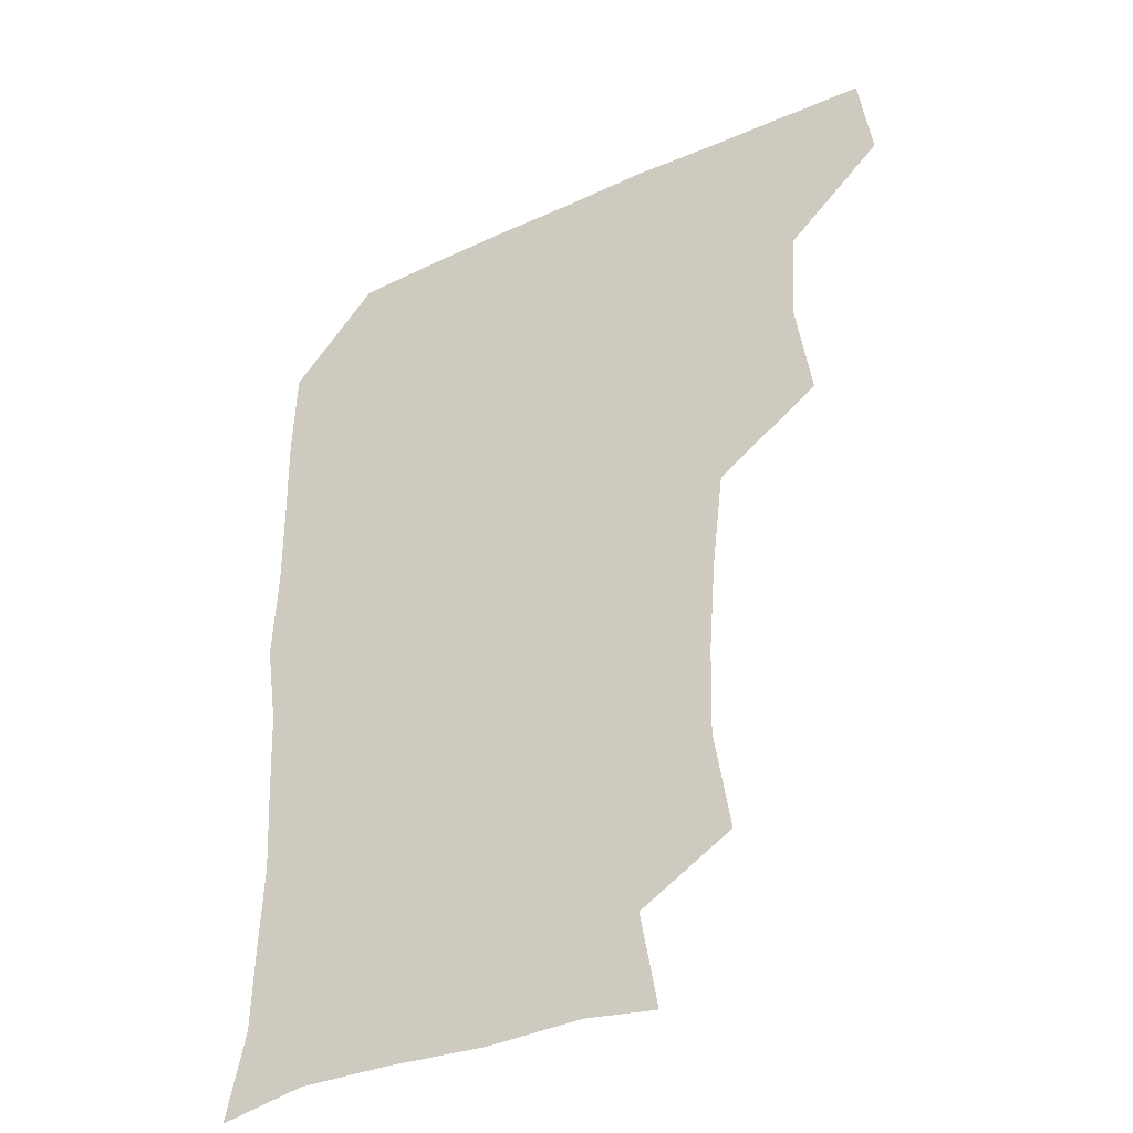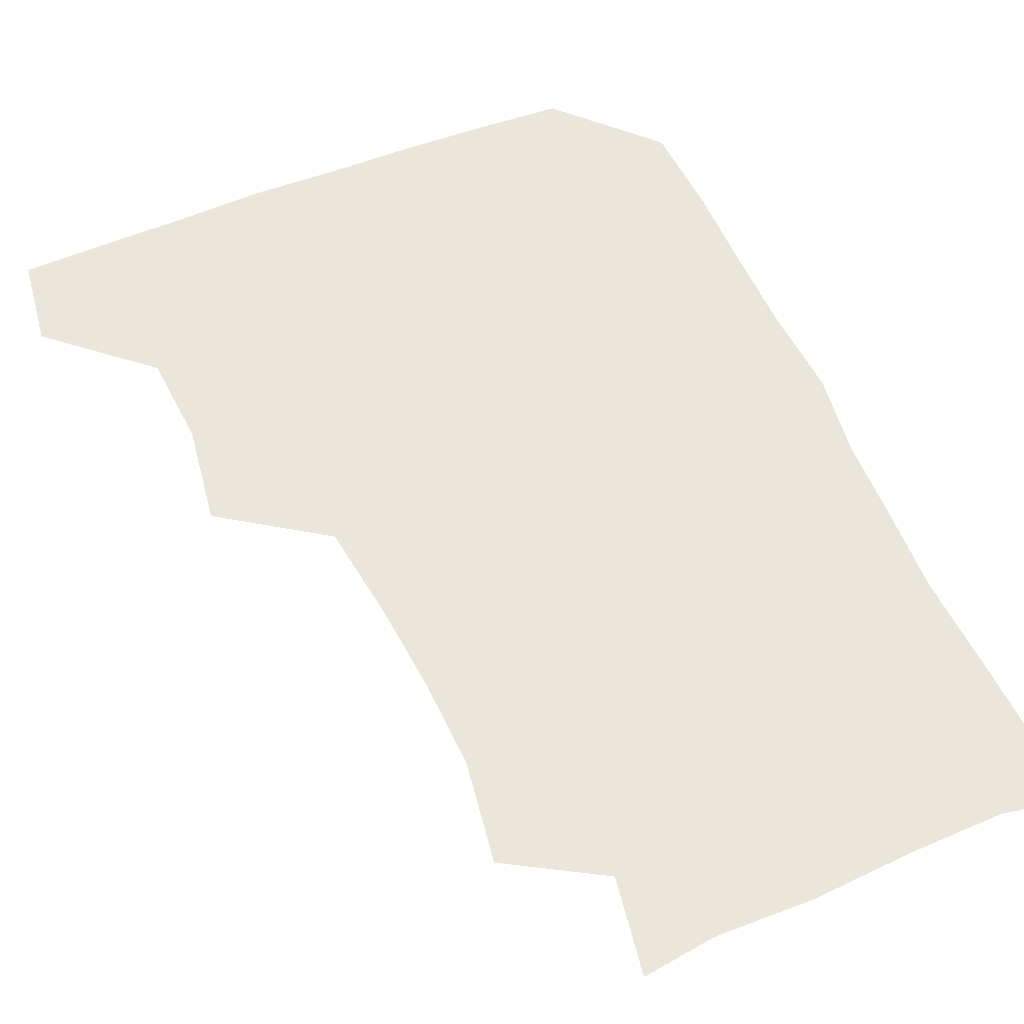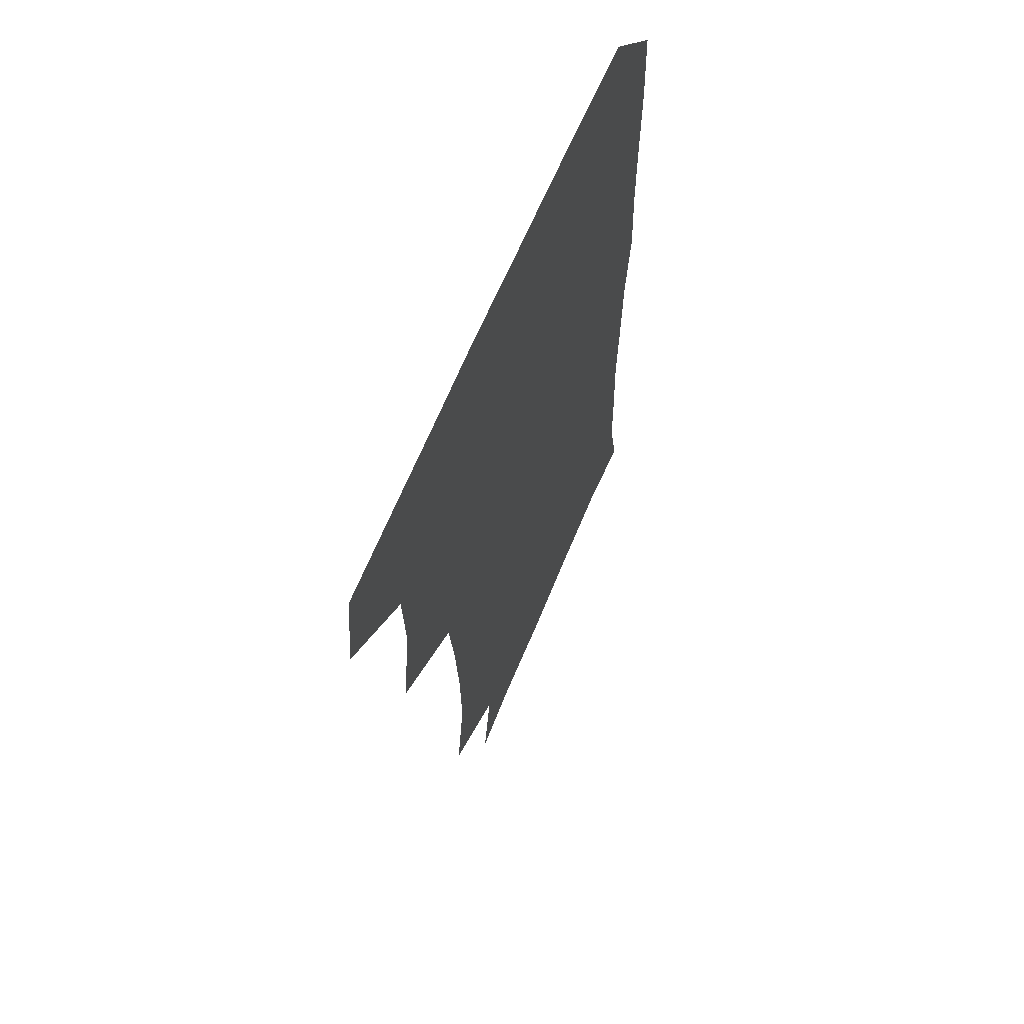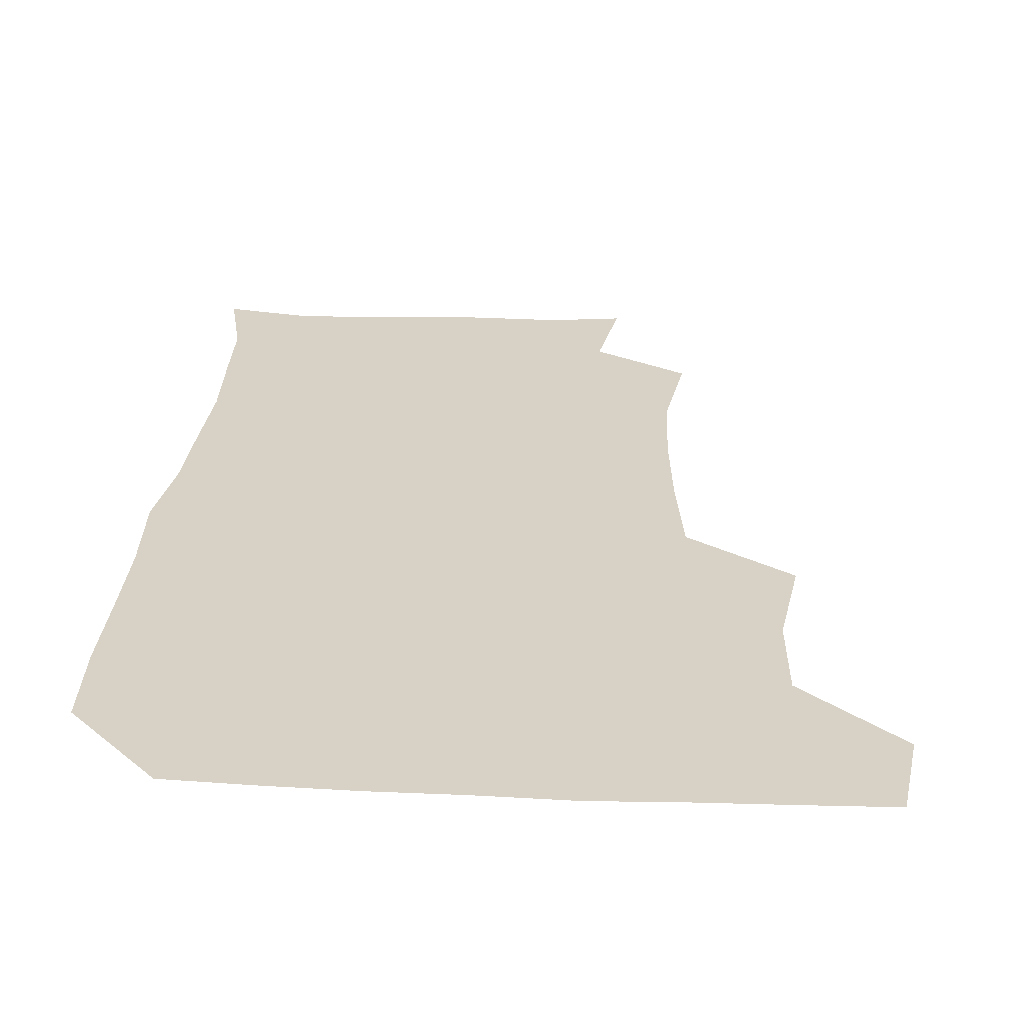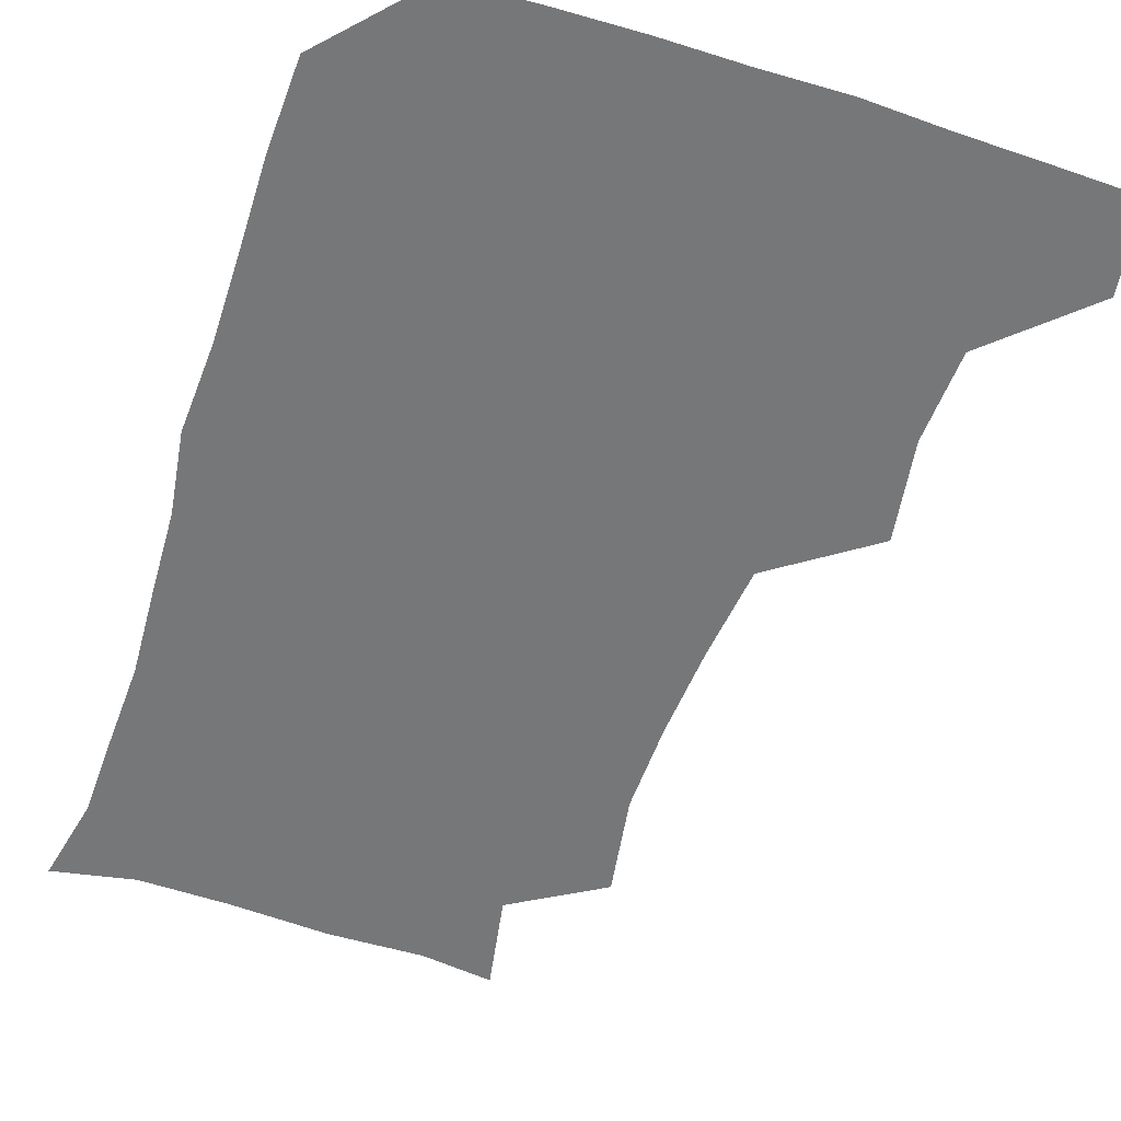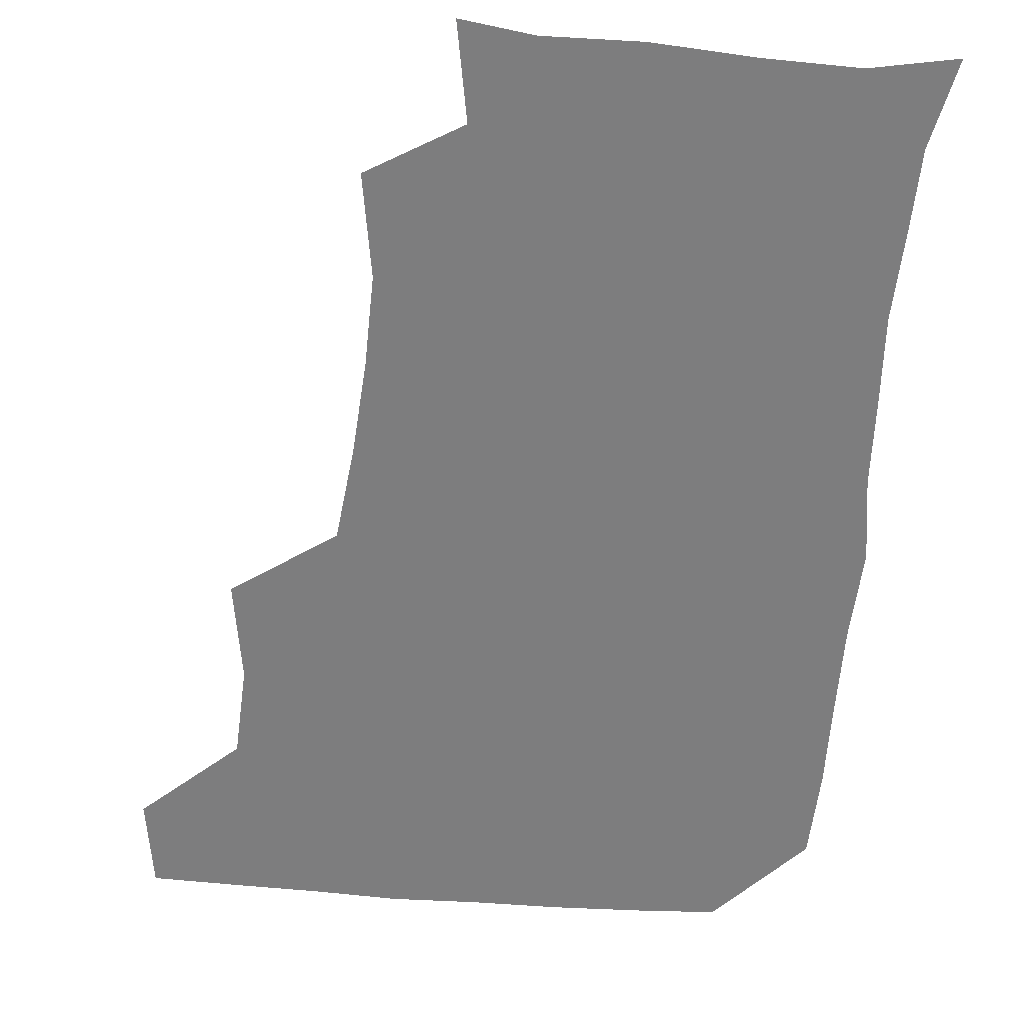
<metadata>
{"format":"obj","ext":"obj","renderer":"f3d","projection":"perspective","resolution":1024,"background":"white","views":[{"elev":-37.3,"azim":-149.8,"up":"+Y"},{"elev":54.7,"azim":-23.2,"up":"+Z"},{"elev":64.0,"azim":-67.6,"up":"+Y"},{"elev":27.3,"azim":-176.2,"up":"+Z"},{"elev":-57.0,"azim":161.8,"up":"+Z"},{"elev":-59.2,"azim":-4.6,"up":"+Z"}]}
</metadata>
<code>
v 478.1 477.7 0
v 482.7 509.3 0
v 507.7 380.5 0
v 513 415.6 0
v 511.3 447.9 0
v 514.1 481 0
v 512.6 510.2 0
v 544.6 224.6 0
v 550 259.7 0
v 549.3 290.7 0
v 546.8 323.1 0
v 542.8 356.4 0
v 543.2 390.7 0
v 543.8 421.9 0
v 544 452.3 0
v 543.8 481.4 0
v 542 510.8 0
v 570.5 172.6 0
v 576.3 205.8 0
v 578 243.2 0
v 577.1 272.4 0
v 577 304.5 0
v 575.6 334.6 0
v 573.1 362.9 0
v 573.8 395.2 0
v 574 425.1 0
v 574 453.7 0
v 573.2 481.5 0
v 570.9 512.1 0
v 595.2 176 0
v 604.2 217 0
v 604.6 247 0
v 604 276.4 0
v 603.5 307.2 0
v 602.9 337.3 0
v 602.4 366 0
v 602 395 0
v 602.2 425.1 0
v 602.3 453.7 0
v 602 481.8 0
v 600.9 511.3 0
v 628.2 175.3 0
v 630.9 216.6 0
v 631.1 249 0
v 631.1 278.8 0
v 631.1 306.6 0
v 630.3 336.4 0
v 630.2 367.4 0
v 630.3 396.6 0
v 630.5 426 0
v 630.7 454.2 0
v 631.2 481.8 0
v 630.5 511.3 0
v 663 177.6 0
v 658.9 217 0
v 658.8 245.7 0
v 658.1 276.1 0
v 657.4 309.2 0
v 657.3 338.9 0
v 658.2 366 0
v 658.2 395.5 0
v 657.8 426.1 0
v 658.4 454.3 0
v 659.4 482 0
v 660.4 510.4 0
v 694.8 178.4 0
v 687.3 212.9 0
v 685.9 242.9 0
v 684.2 275.5 0
v 685.7 303.6 0
v 685.4 334.3 0
v 685.6 364.3 0
v 686.4 393 0
v 687.8 421.8 0
v 687.7 451.9 0
v 686.8 482 0
v 689 509 0
v 691 541 0
v 723.7 172.9 0
v 717.2 202.9 0
v 716.4 230.6 0
v 715.1 261.3 0
v 716.7 290.9 0
v 717.9 321.5 0
v 722 350.4 0
v 720.3 382.3 0
v 720.4 413.7 0
v 720.8 444.9 0
v 719.5 476.5 0
f 5 6 1
f 1 6 2
f 6 7 2
f 12 13 3
f 3 13 4
f 13 14 4
f 4 14 5
f 14 15 5
f 5 15 6
f 15 16 6
f 6 16 7
f 16 17 7
f 19 20 8
f 8 20 9
f 20 21 9
f 9 21 10
f 21 22 10
f 10 22 11
f 22 23 11
f 11 23 12
f 23 24 12
f 12 24 13
f 24 25 13
f 13 25 14
f 25 26 14
f 14 26 15
f 26 27 15
f 15 27 16
f 27 28 16
f 16 28 17
f 28 29 17
f 18 30 19
f 30 31 19
f 19 31 20
f 31 32 20
f 20 32 21
f 32 33 21
f 21 33 22
f 33 34 22
f 22 34 23
f 34 35 23
f 23 35 24
f 35 36 24
f 24 36 25
f 36 37 25
f 25 37 26
f 37 38 26
f 26 38 27
f 38 39 27
f 27 39 28
f 39 40 28
f 28 40 29
f 40 41 29
f 30 42 31
f 42 43 31
f 31 43 32
f 43 44 32
f 32 44 33
f 44 45 33
f 33 45 34
f 45 46 34
f 34 46 35
f 46 47 35
f 35 47 36
f 47 48 36
f 36 48 37
f 48 49 37
f 37 49 38
f 49 50 38
f 38 50 39
f 50 51 39
f 39 51 40
f 51 52 40
f 40 52 41
f 52 53 41
f 42 54 43
f 54 55 43
f 43 55 44
f 55 56 44
f 44 56 45
f 56 57 45
f 45 57 46
f 57 58 46
f 46 58 47
f 58 59 47
f 47 59 48
f 59 60 48
f 48 60 49
f 60 61 49
f 49 61 50
f 61 62 50
f 50 62 51
f 62 63 51
f 51 63 52
f 63 64 52
f 52 64 53
f 64 65 53
f 54 66 55
f 66 67 55
f 55 67 56
f 67 68 56
f 56 68 57
f 68 69 57
f 57 69 58
f 69 70 58
f 58 70 59
f 70 71 59
f 59 71 60
f 71 72 60
f 60 72 61
f 72 73 61
f 61 73 62
f 73 74 62
f 62 74 63
f 74 75 63
f 63 75 64
f 75 76 64
f 64 76 65
f 76 77 65
f 66 79 67
f 79 80 67
f 67 80 68
f 80 81 68
f 68 81 69
f 81 82 69
f 69 82 70
f 82 83 70
f 70 83 71
f 83 84 71
f 71 84 72
f 84 85 72
f 72 85 73
f 85 86 73
f 73 86 74
f 86 87 74
f 74 87 75
f 87 88 75
f 75 88 76
f 88 89 76
f 76 89 77

</code>
